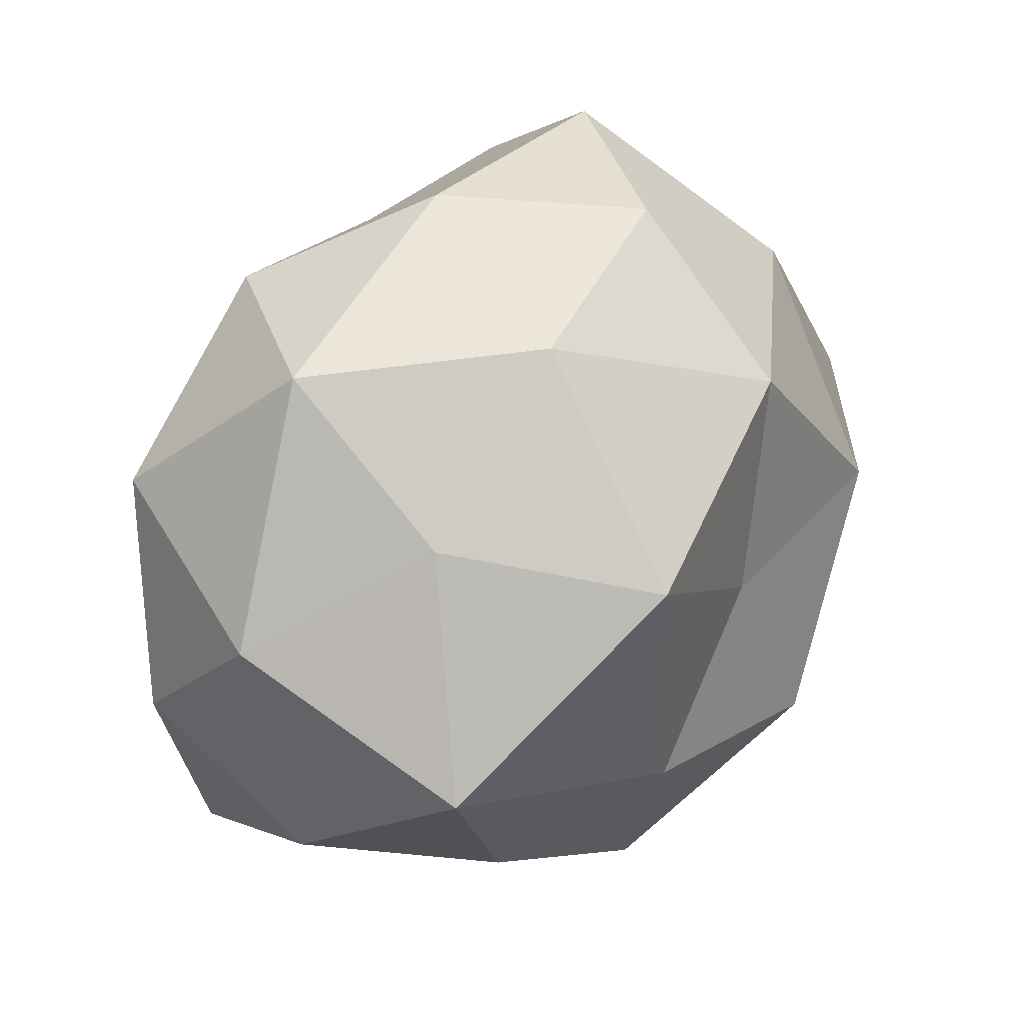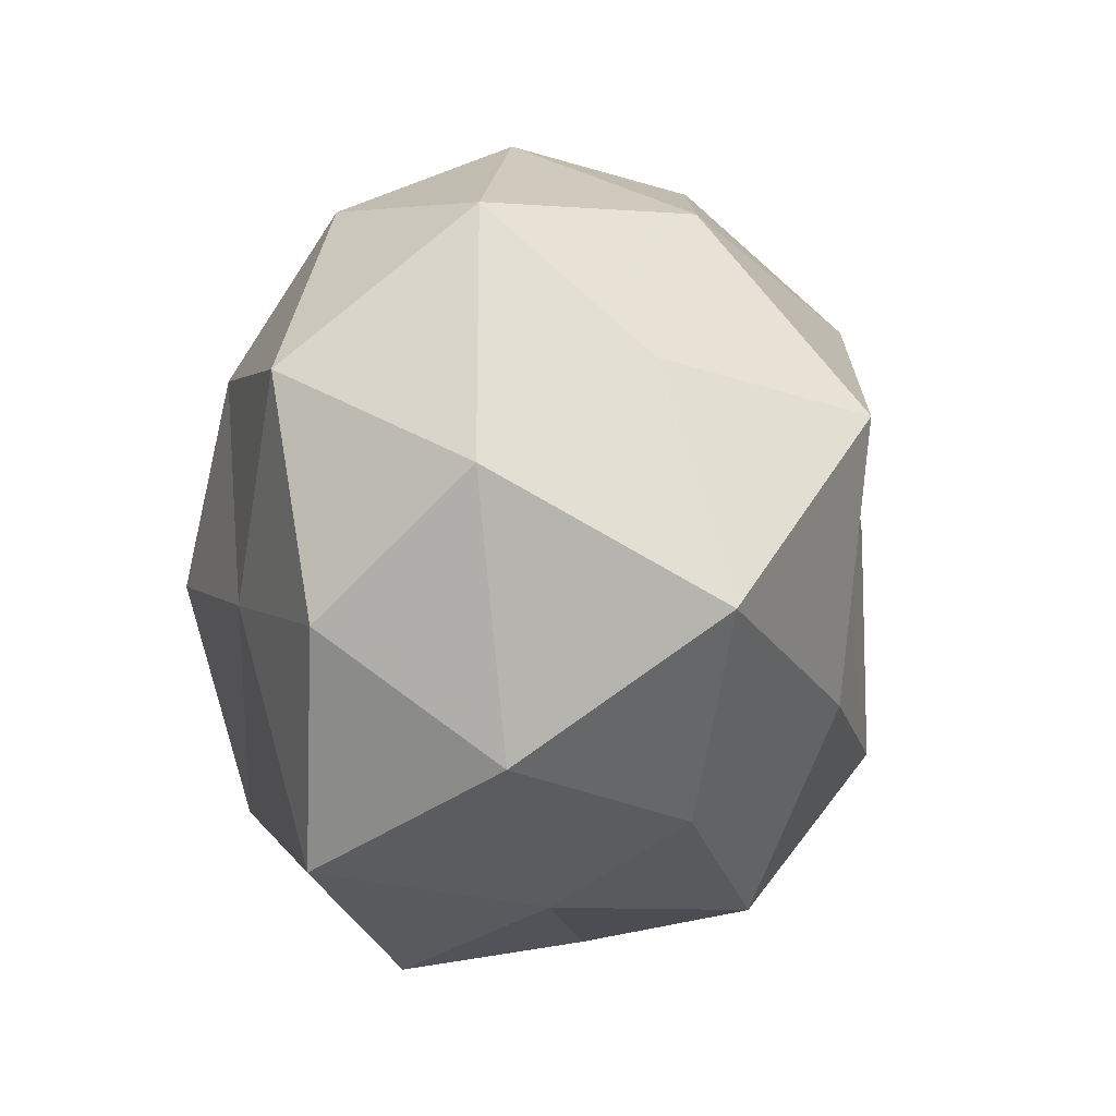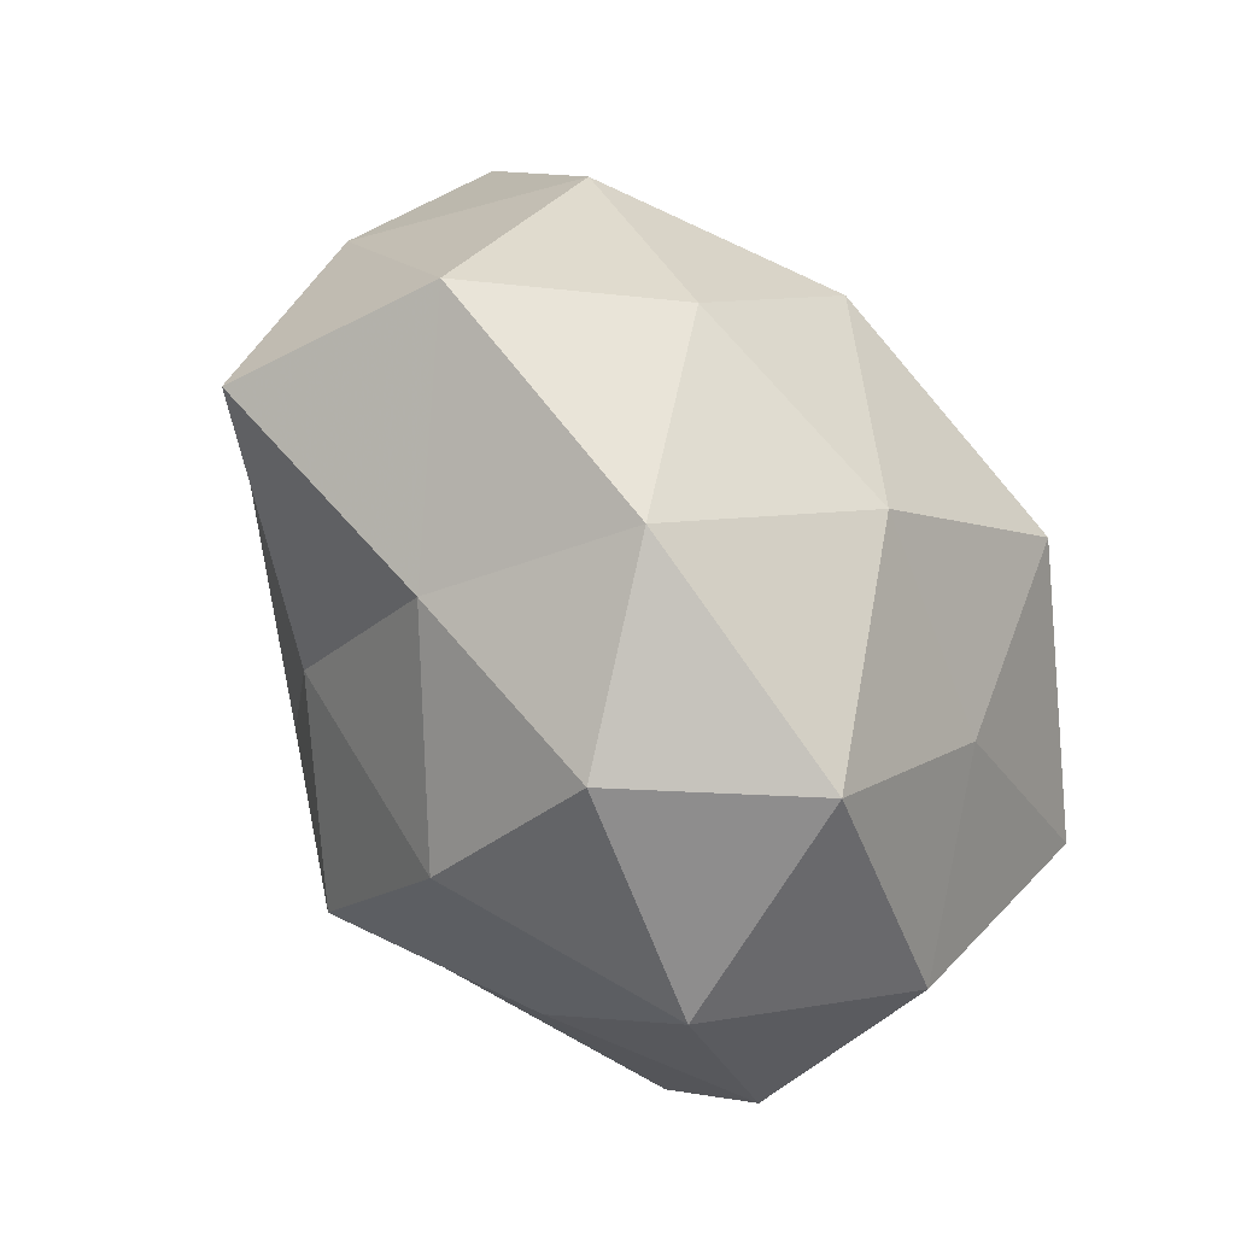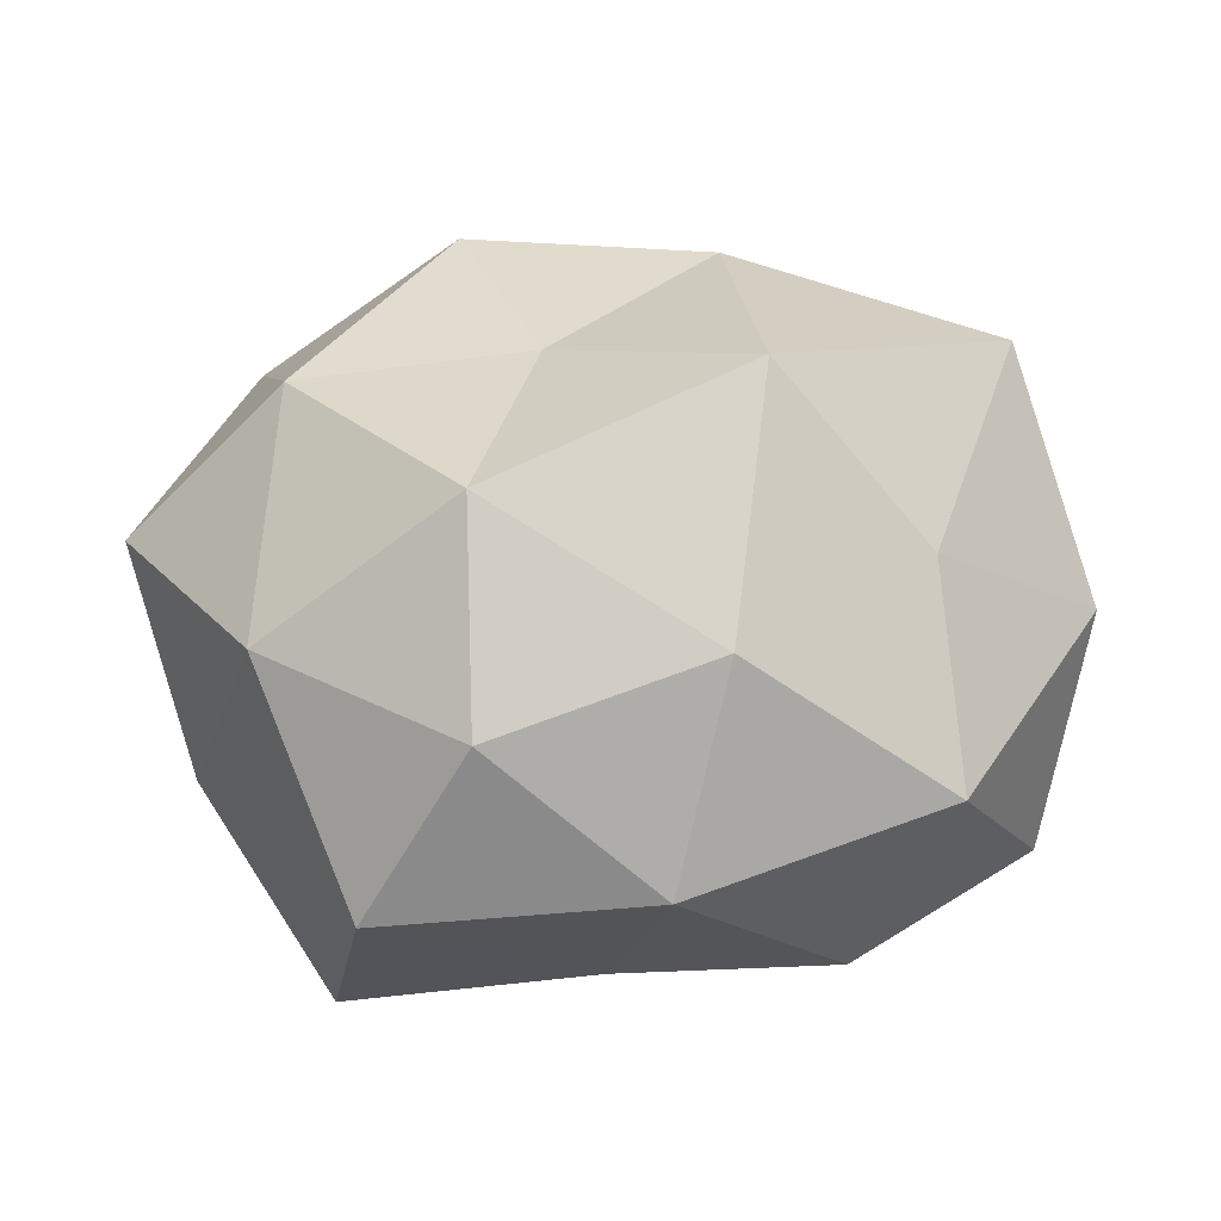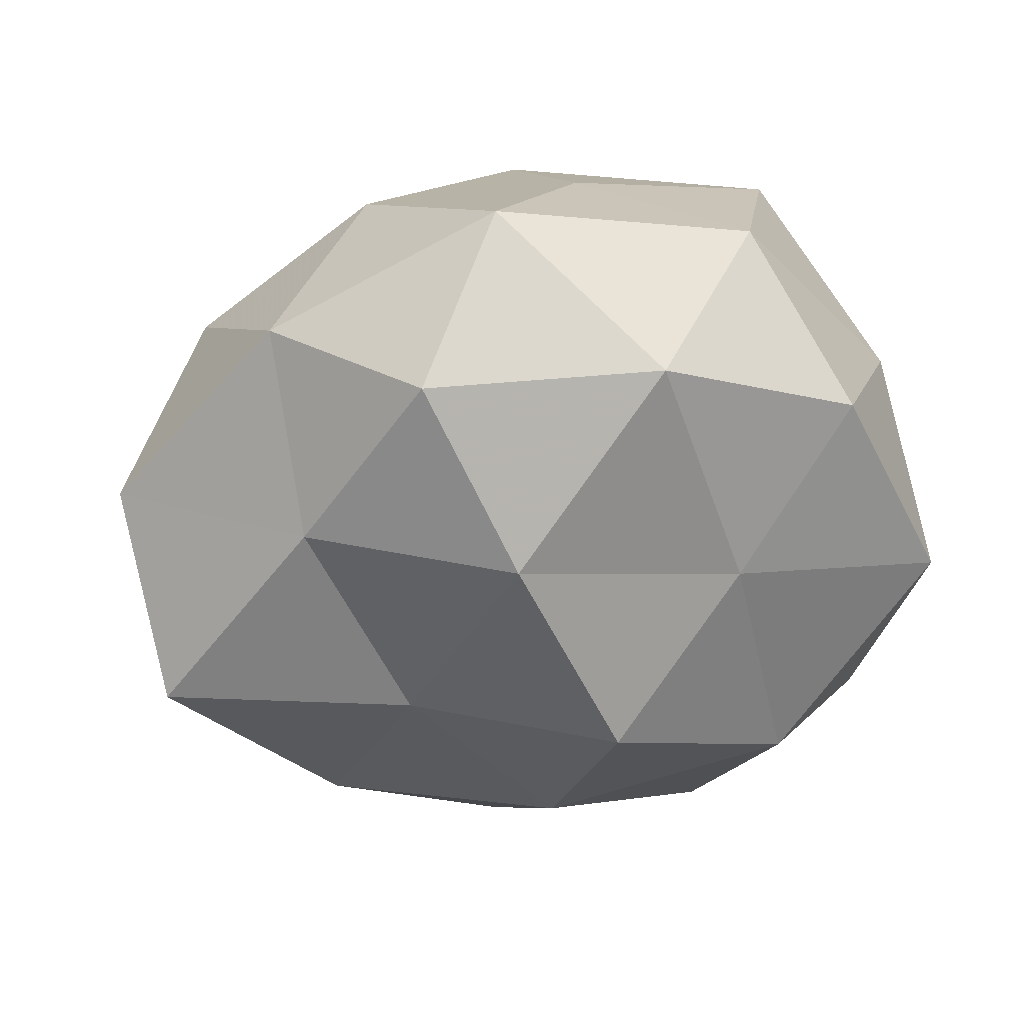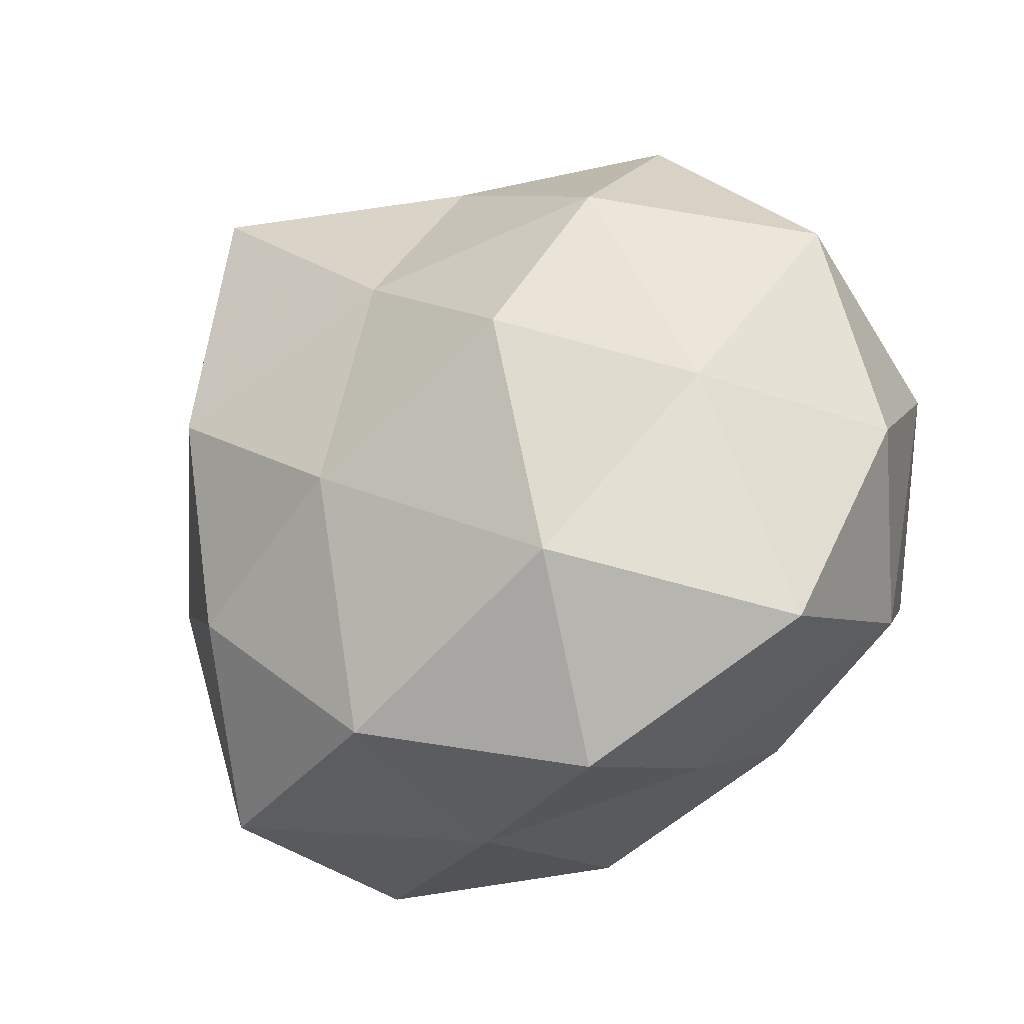
<metadata>
{"format":"obj","ext":"obj","renderer":"f3d","projection":"perspective","resolution":1024,"background":"white","views":[{"elev":31.9,"azim":-45.4,"up":"+Y"},{"elev":-1.6,"azim":-71.9,"up":"+Y"},{"elev":67.6,"azim":-116.2,"up":"+Y"},{"elev":33.9,"azim":-174.9,"up":"+Z"},{"elev":-36.7,"azim":-131.2,"up":"+Z"},{"elev":-34.4,"azim":-156.8,"up":"+Y"}]}
</metadata>
<code>
v -0.03736 -0.00561 0.03002
v 0.02372 -0.03953 0.01598
v 0.02971 -0.02119 -0.02193
v 0.01034 -0.01348 -0.03327
v -0.03668 -0.03142 -0.01365
v 0.005514 -0.04229 0.001301
v 0.04113 -0.01961 0.01433
v -0.03423 0.03429 0.003353
v -0.04098 -0.02078 0.008589
v 0.03359 0.004115 0.0273
v -0.001026 -0.03745 0.02194
v -0.04705 0.007909 0.007683
v 0.005569 0.01251 -0.03164
v -0.01245 0.03553 0.01943
v -0.04681 -0.00724 -0.009077
v -0.007897 0.04463 -0.002391
v 0.03354 0.02853 0.01223
v 0.03134 0.003342 -0.02738
v 0.05063 0.006303 0.009205
v 0.04184 0.02036 -0.0101
v -0.03054 0.01886 0.02036
v 0.03389 -0.0375 -0.004433
v 0.02676 0.03168 -0.02842
v 0.02165 0.04404 -0.00796
v -0.01247 -0.04379 -0.01309
v -0.007883 -0.01538 0.03342
v -0.03026 -0.005094 -0.02412
v 0.01962 -0.02161 0.03065
v 0.008404 0.0006793 0.03022
v -0.02036 0.01886 -0.03002
v 0.01112 -0.03859 -0.02109
v 0.04128 -0.008859 -0.007894
v -0.0007406 0.03315 -0.02127
v -0.01245 -0.00277 -0.03871
v 0.01056 0.04153 0.01201
v 0.01267 0.02553 0.02921
v -0.02415 0.03573 -0.01601
v -0.04243 0.01769 -0.01508
v -0.02276 -0.02661 0.02167
v -0.01441 -0.02721 -0.03008
v -0.01851 -0.036 0.005413
v -0.01405 0.01396 0.03806
f 2 11 6
f 1 12 9
f 15 5 9
f 9 12 15
f 14 16 8
f 4 18 3
f 13 18 4
f 10 7 19
f 10 19 17
f 17 19 20
f 1 21 12
f 8 12 21
f 21 14 8
f 6 22 2
f 7 2 22
f 13 23 18
f 18 23 20
f 17 20 24
f 24 20 23
f 27 5 15
f 28 2 7
f 28 7 10
f 28 11 2
f 26 11 28
f 29 28 10
f 29 26 28
f 4 3 31
f 31 3 22
f 31 22 6
f 25 31 6
f 3 18 32
f 19 7 32
f 18 20 32
f 32 20 19
f 32 22 3
f 7 22 32
f 13 33 23
f 33 16 24
f 23 33 24
f 30 33 13
f 34 13 4
f 34 30 13
f 34 27 30
f 14 35 16
f 24 16 35
f 35 17 24
f 10 17 36
f 29 10 36
f 36 35 14
f 36 17 35
f 8 16 37
f 33 37 16
f 30 37 33
f 38 12 8
f 38 15 12
f 27 15 38
f 27 38 30
f 37 38 8
f 30 38 37
f 39 1 9
f 26 1 39
f 26 39 11
f 40 25 5
f 40 5 27
f 4 31 40
f 40 31 25
f 34 4 40
f 34 40 27
f 5 41 9
f 11 41 6
f 5 25 41
f 6 41 25
f 9 41 39
f 11 39 41
f 42 21 1
f 42 14 21
f 42 1 26
f 29 42 26
f 36 14 42
f 29 36 42

</code>
